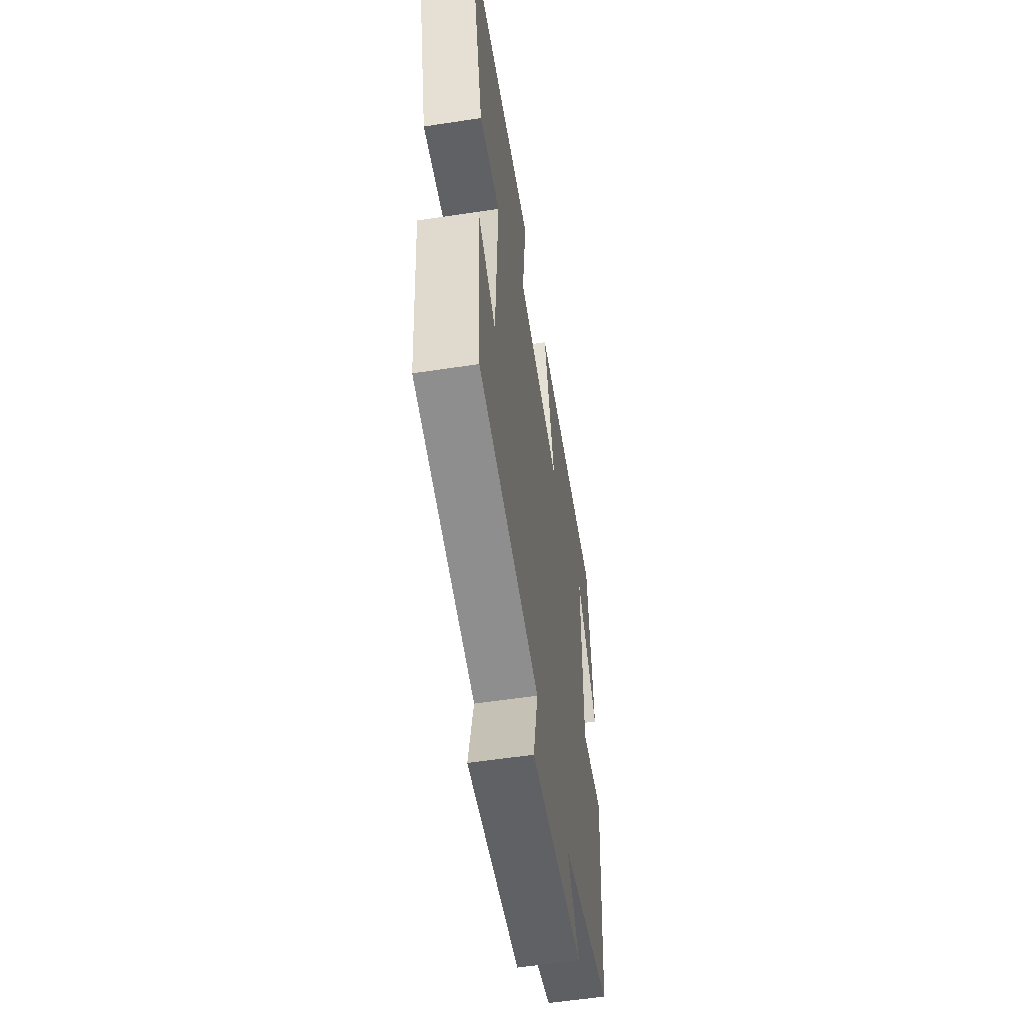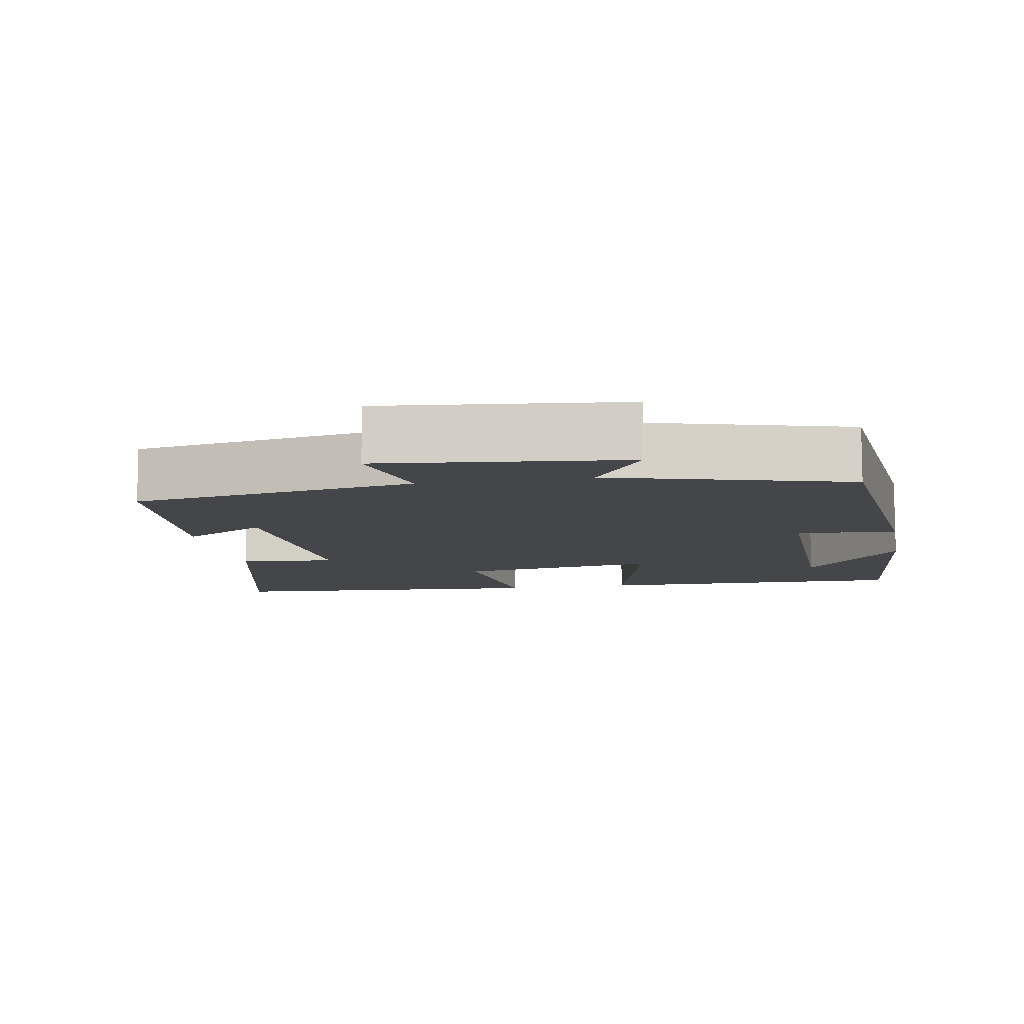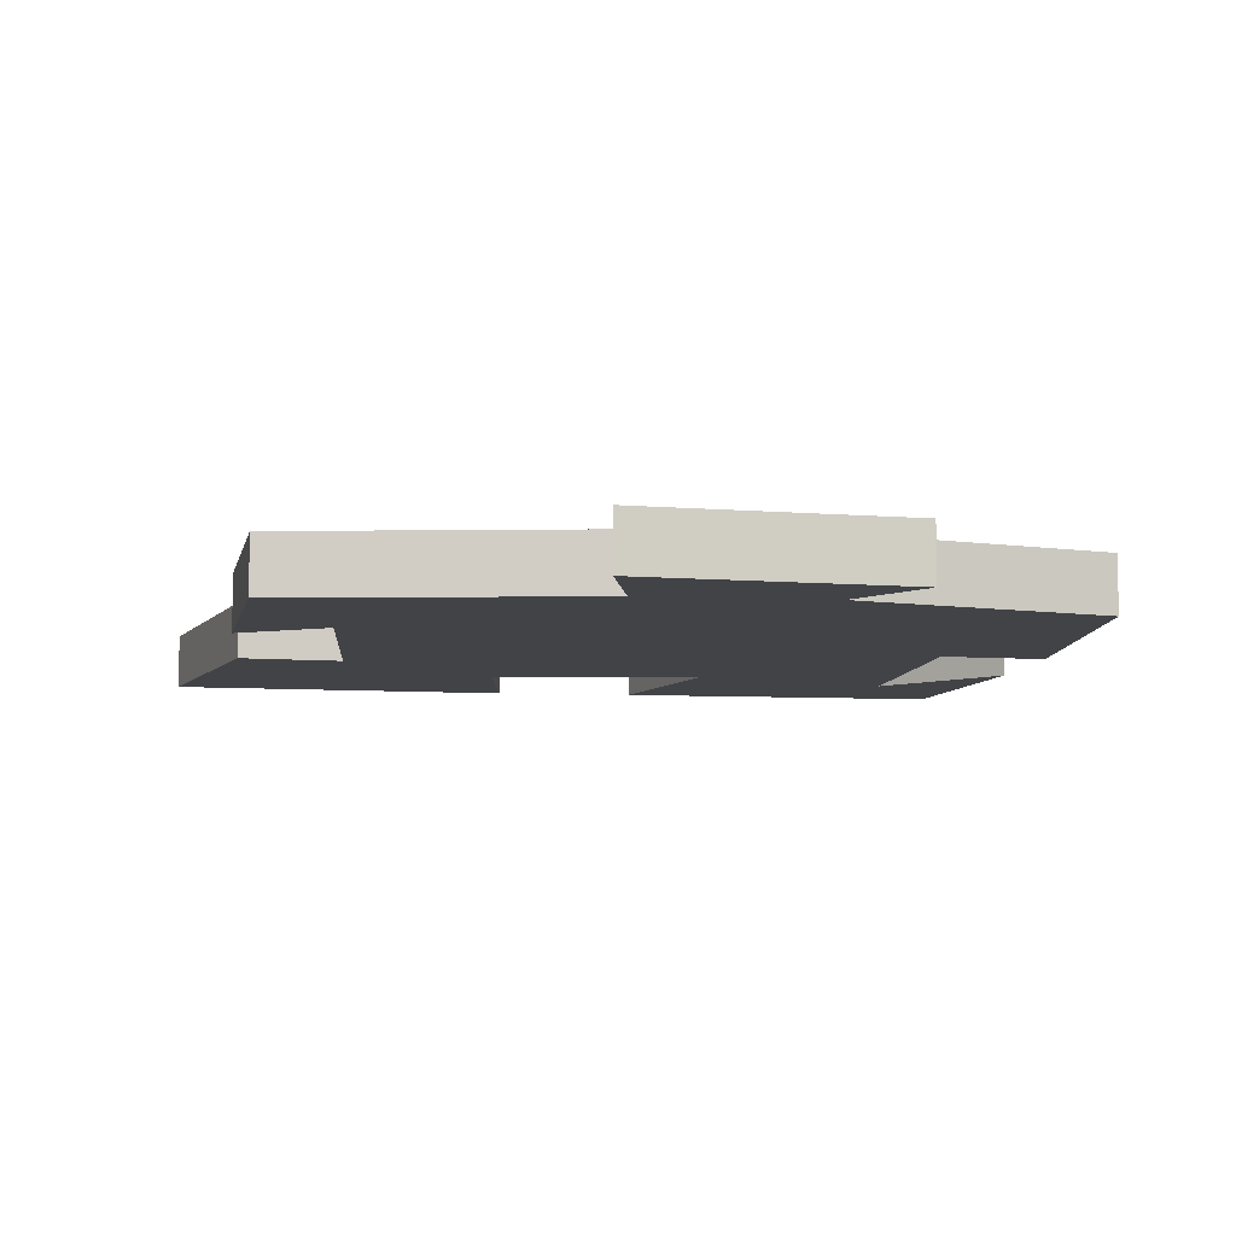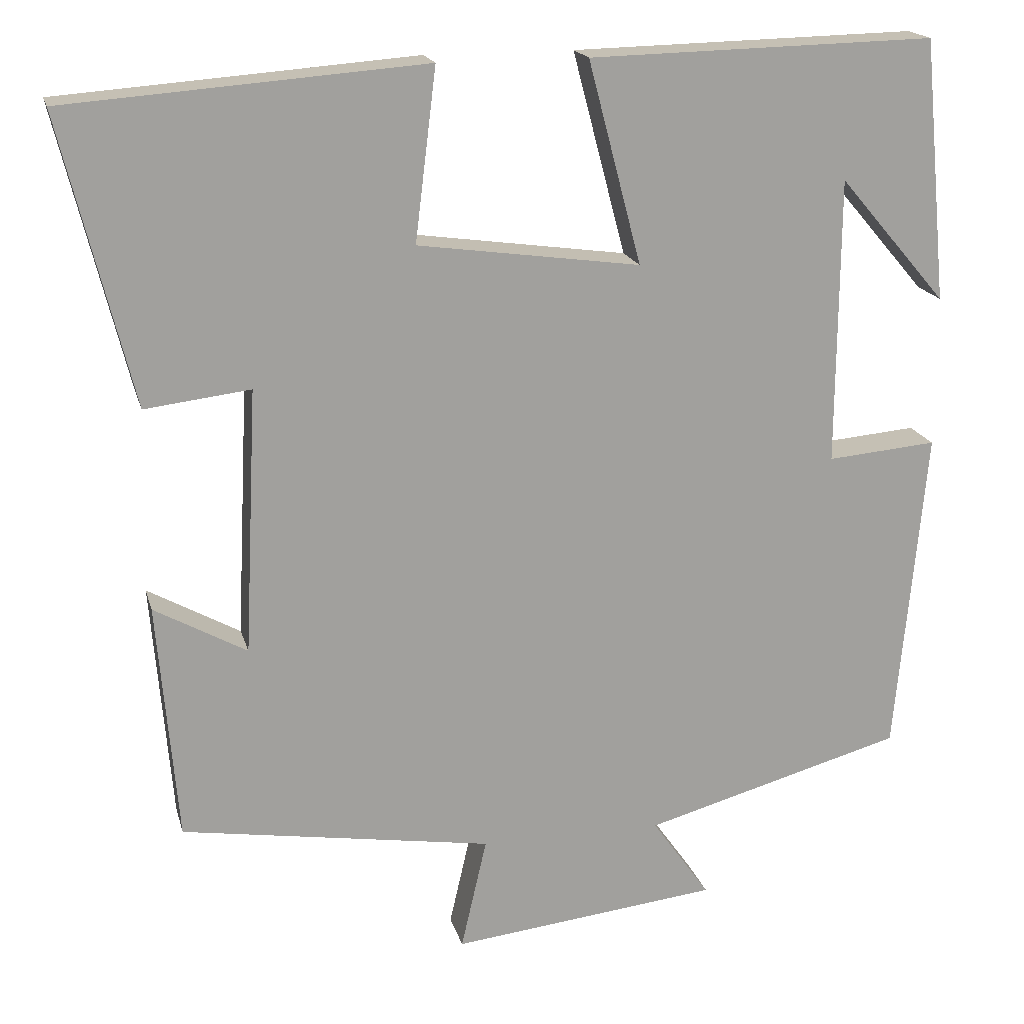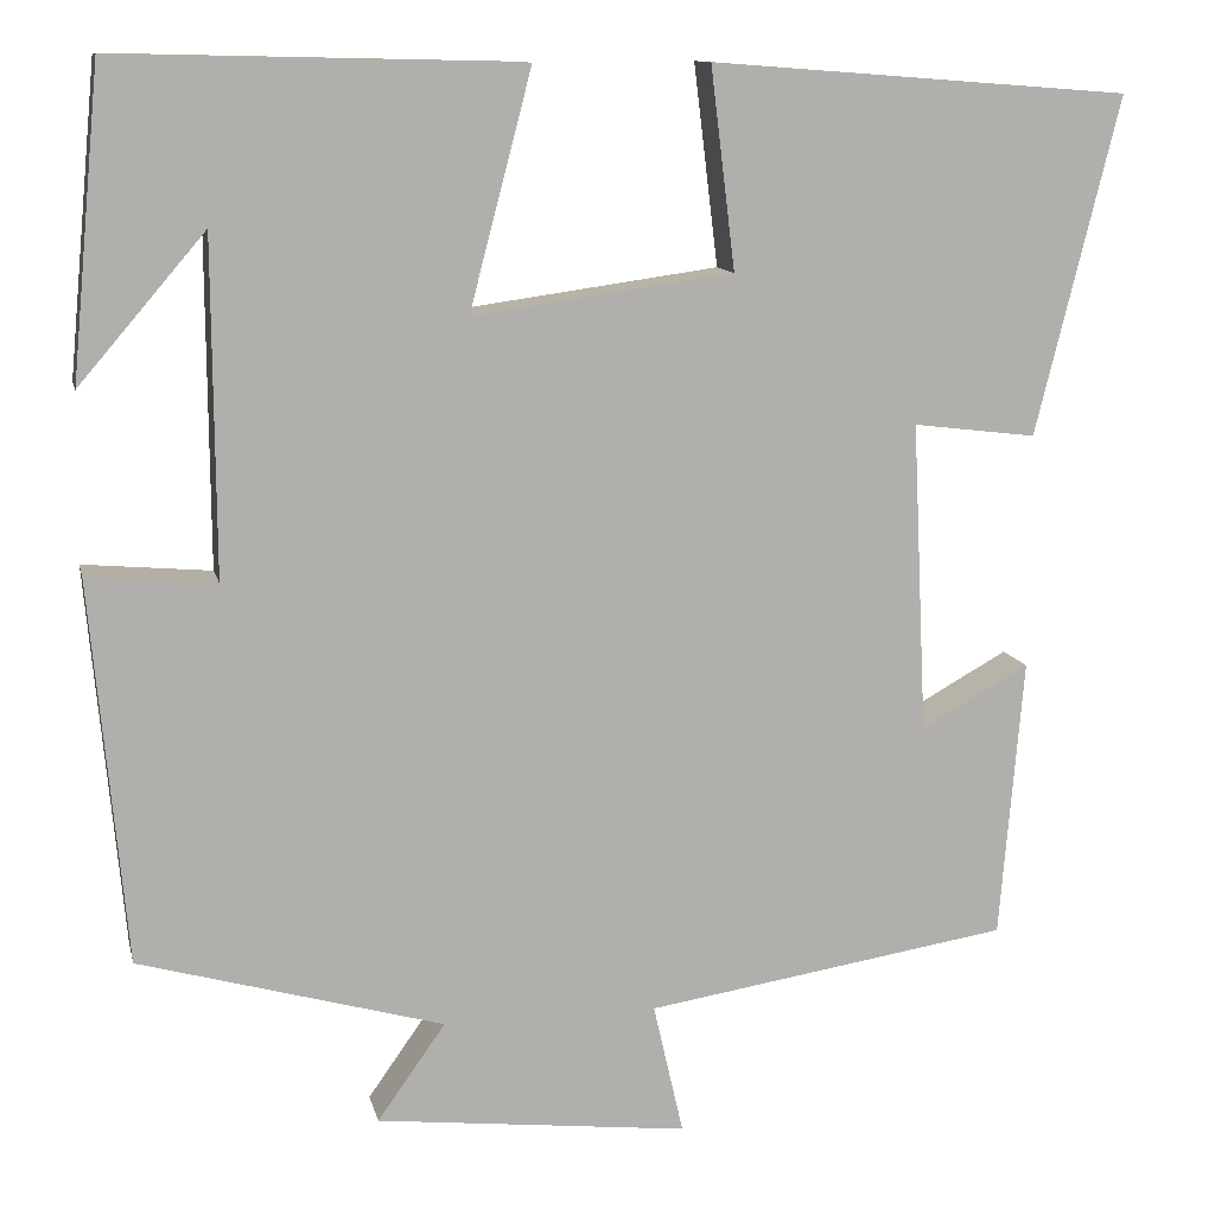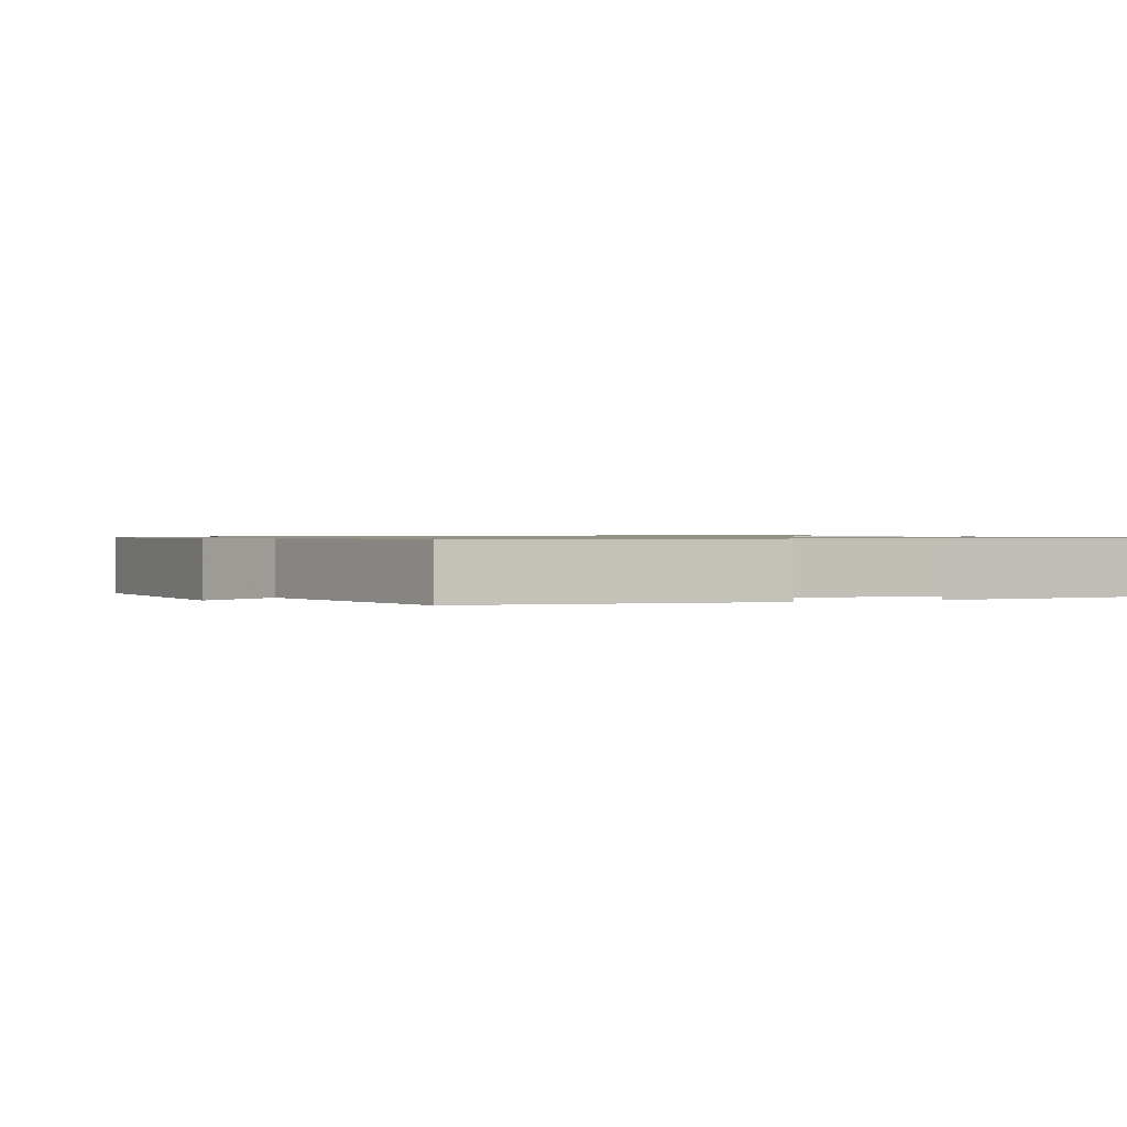
<metadata>
{"format":"obj","ext":"obj","renderer":"f3d","projection":"perspective","resolution":1024,"background":"white","views":[{"elev":-56.4,"azim":99.1,"up":"+Z"},{"elev":-9.6,"azim":-169.5,"up":"+Y"},{"elev":-7.5,"azim":173.0,"up":"+Y"},{"elev":18.1,"azim":166.2,"up":"+Z"},{"elev":11.6,"azim":-12.5,"up":"+Z"},{"elev":0.9,"azim":-111.2,"up":"+Y"}]}
</metadata>
<code>
v 0.475 0.07 -0.439
v 0.088 0.07 -0.5
v 0.12 0.07 -0.64
v -0.212 0.07 -0.602
v -0.14 0.07 -0.5
v -0.463 0.07 -0.409
v -0.5 0.07 -0.003
v -0.364 0.07 -0.015
v -0.366 0.07 0.341
v -0.5 0.07 0.185
v -0.469 0.07 0.51
v -0.04 0.07 0.5
v -0.106 0.07 0.249
v 0.17 0.07 0.287
v 0.144 0.07 0.5
v 0.589 0.07 0.466
v 0.5 0.07 0.108
v 0.369 0.07 0.124
v 0.385 0.07 -0.206
v 0.5 0.07 -0.142
v 0.475 0 -0.439
v 0.088 0 -0.5
v 0.12 0 -0.64
v -0.212 0 -0.602
v -0.14 0 -0.5
v -0.463 0 -0.409
v -0.5 0 -0.003
v -0.364 0 -0.015
v -0.366 0 0.341
v -0.5 0 0.185
v -0.469 0 0.51
v -0.04 0 0.5
v -0.106 0 0.249
v 0.17 0 0.287
v 0.144 0 0.5
v 0.589 0 0.466
v 0.5 0 0.108
v 0.369 0 0.124
v 0.385 0 -0.206
v 0.5 0 -0.142
f 19 20 1 2
f 18 19 2
f 15 16 17 18
f 14 15 18
f 13 14 18 2
f 11 12 13
f 9 10 11
f 9 11 13
f 8 9 13 2
f 5 6 7 8
f 2 3 4 5
f 2 5 8
f 22 21 40 39
f 22 39 38
f 38 37 36 35
f 38 35 34
f 22 38 34 33
f 33 32 31
f 31 30 29
f 33 31 29
f 22 33 29 28
f 28 27 26 25
f 25 24 23 22
f 28 25 22
f 1 21 22 2
f 2 22 23 3
f 3 23 24 4
f 4 24 25 5
f 5 25 26 6
f 6 26 27 7
f 7 27 28 8
f 8 28 29 9
f 9 29 30 10
f 10 30 31 11
f 11 31 32 12
f 12 32 33 13
f 13 33 34 14
f 14 34 35 15
f 15 35 36 16
f 16 36 37 17
f 17 37 38 18
f 18 38 39 19
f 19 39 40 20
f 20 40 21 1

</code>
